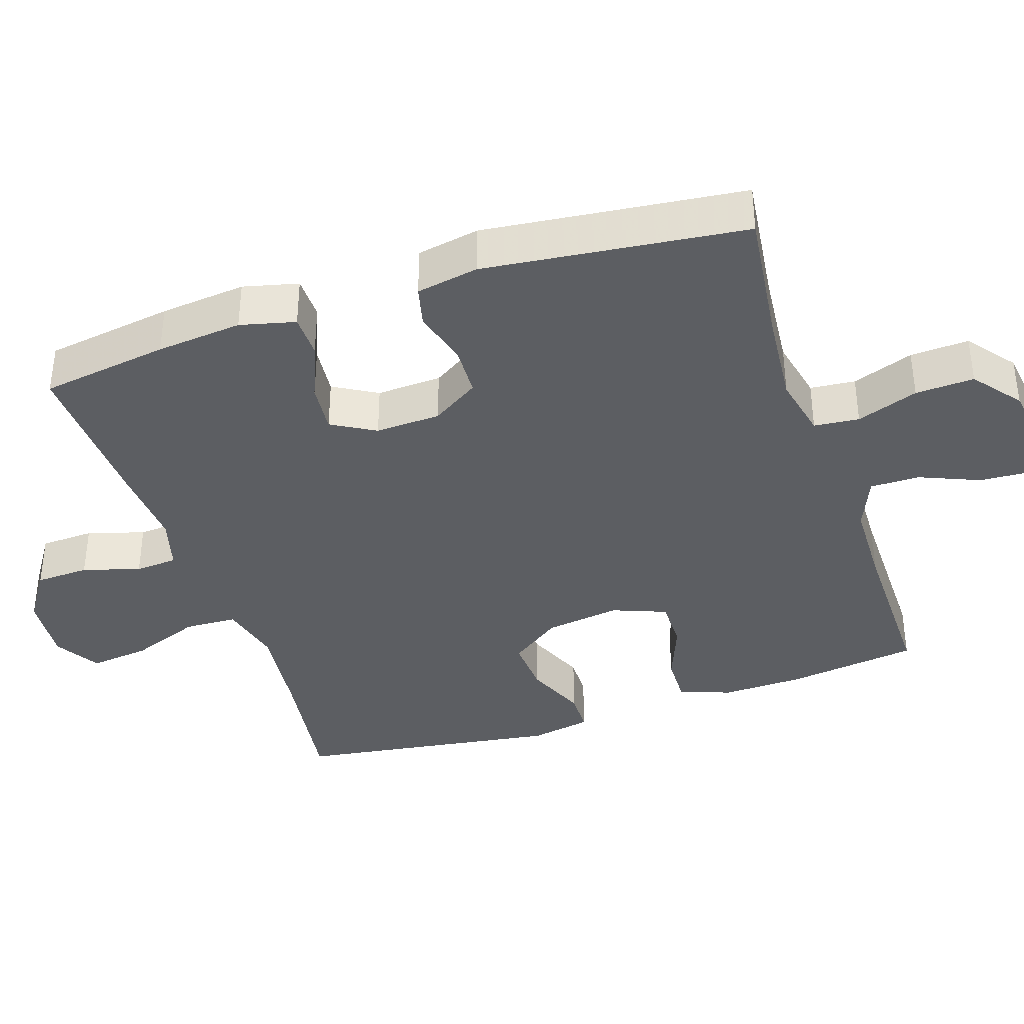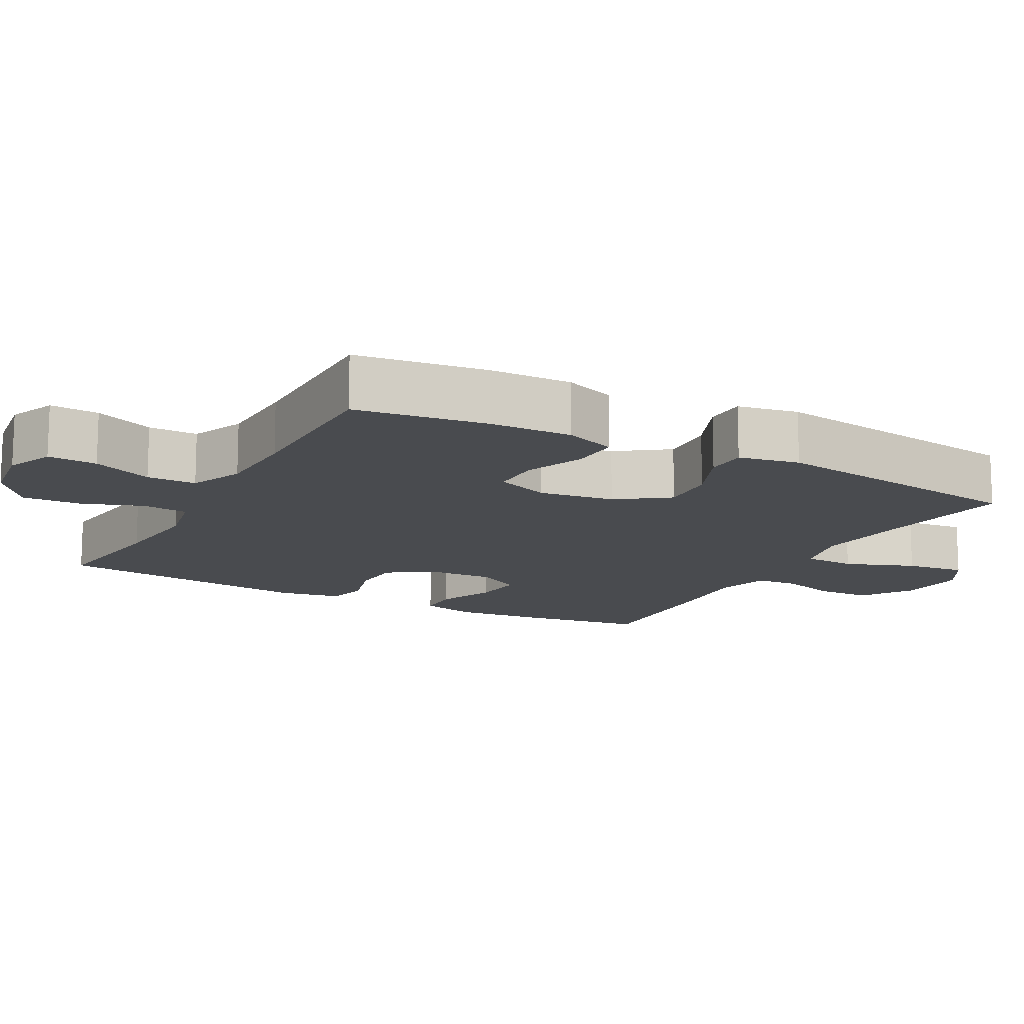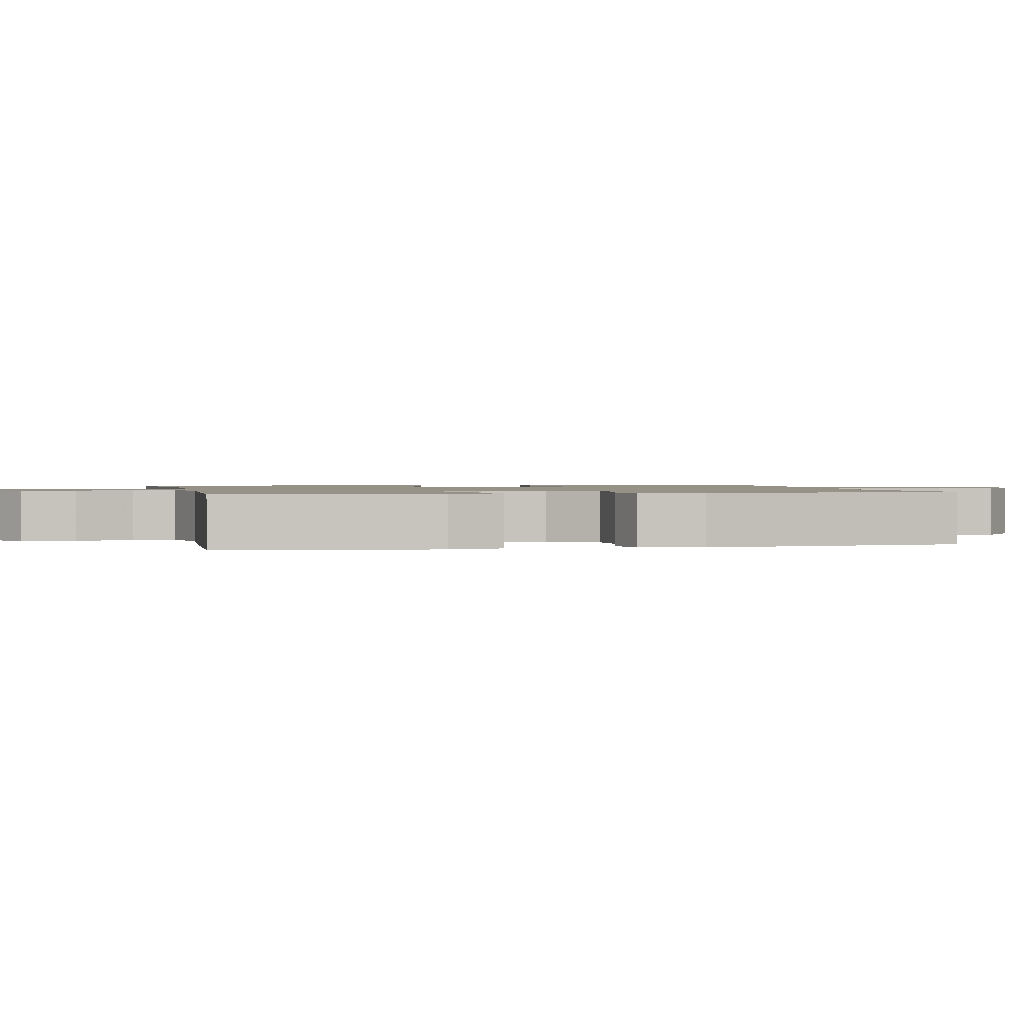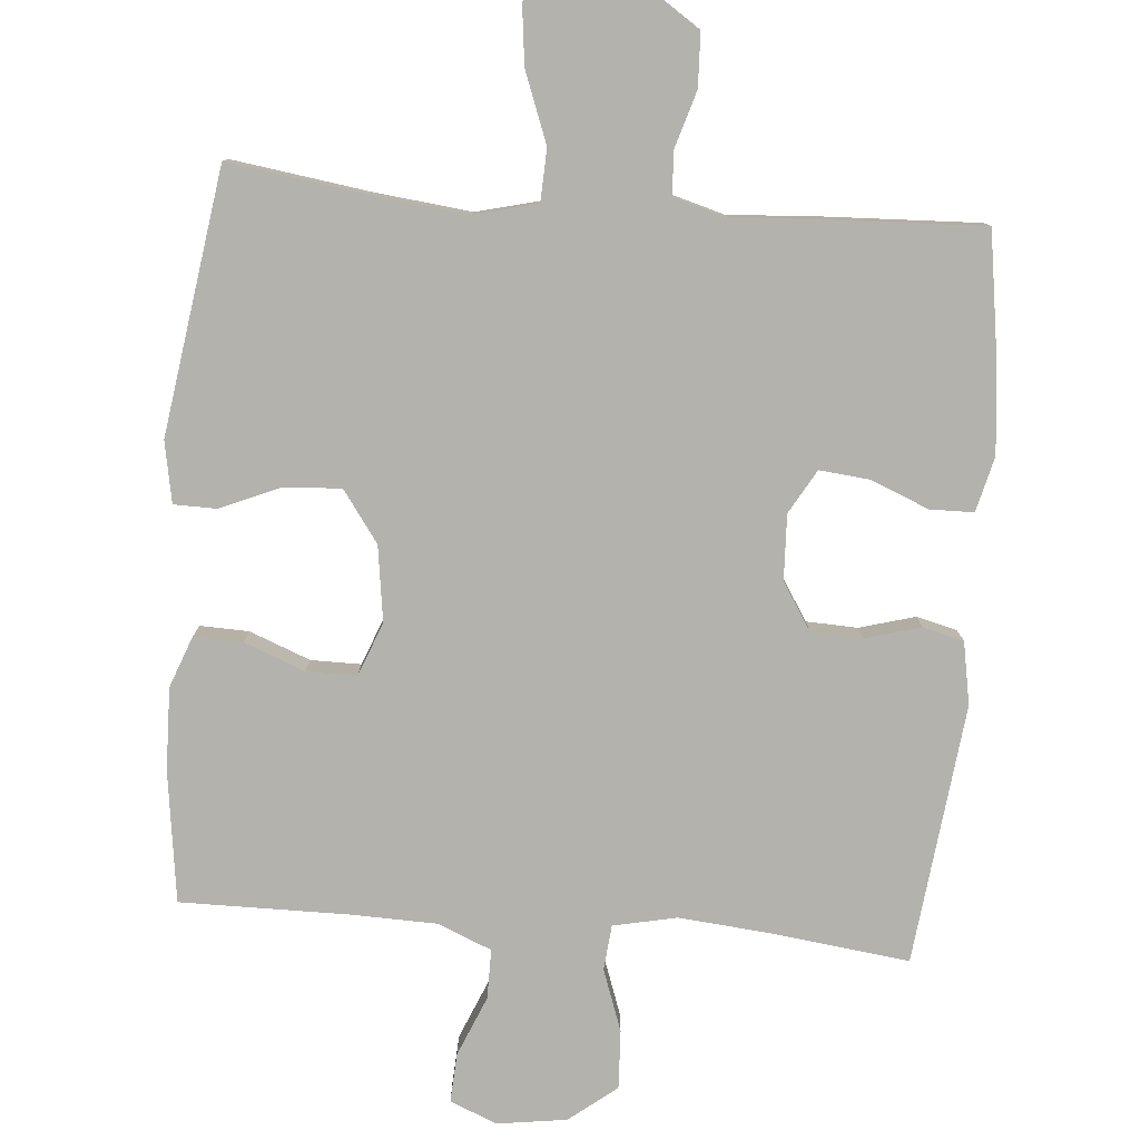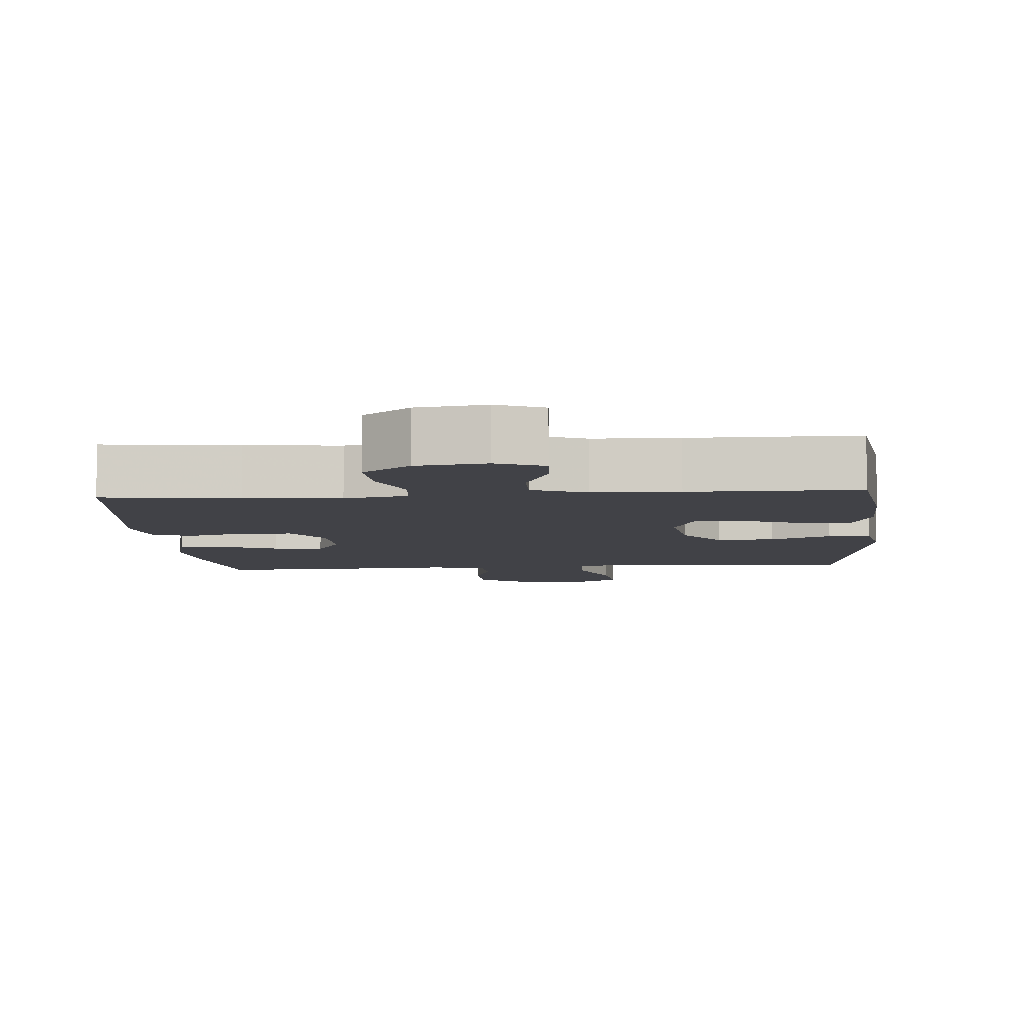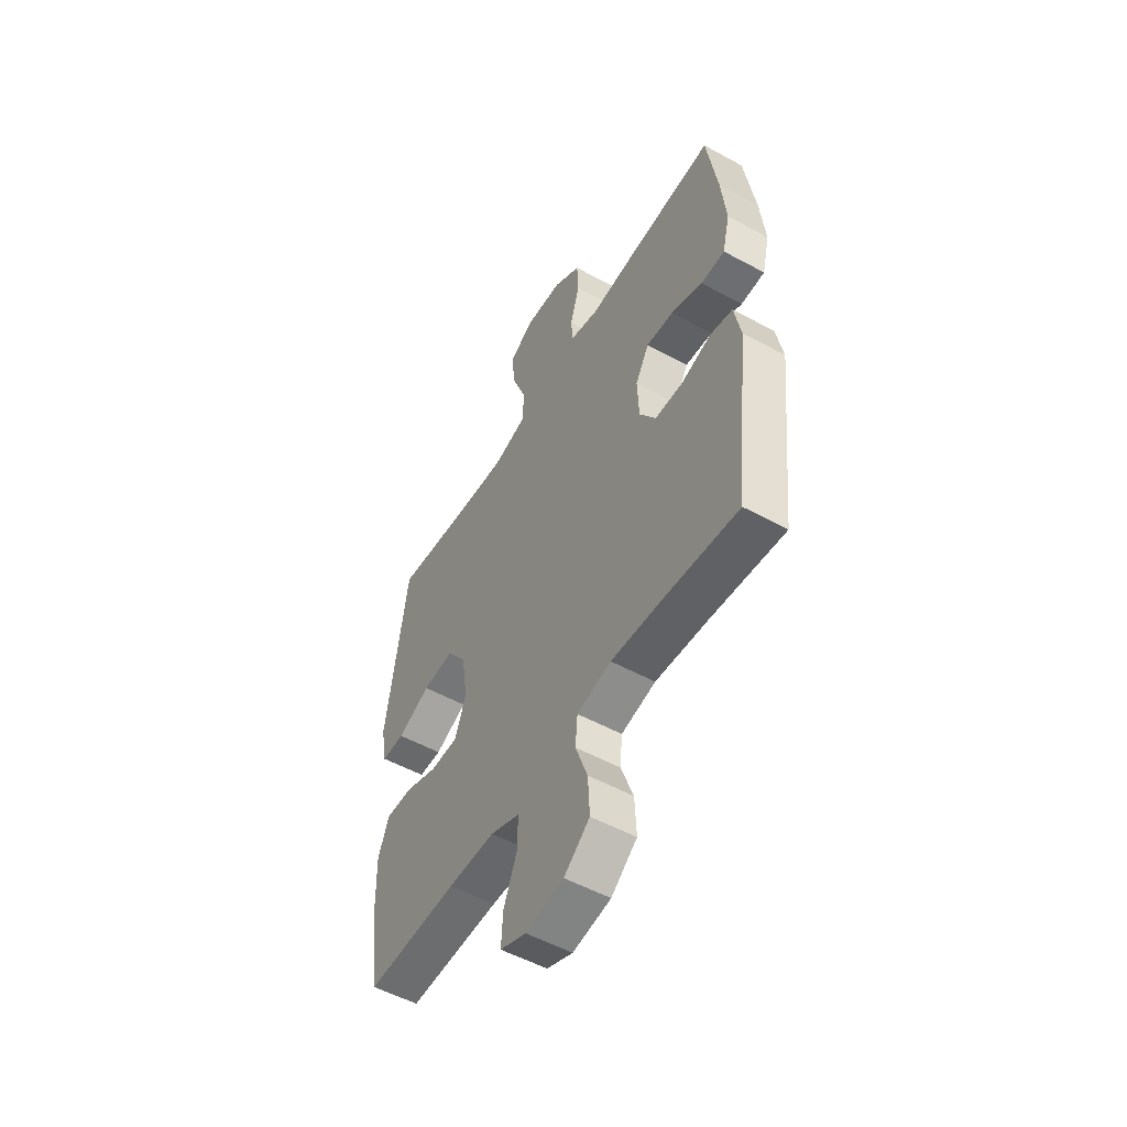
<metadata>
{"format":"obj","ext":"obj","renderer":"f3d","projection":"perspective","resolution":1024,"background":"white","views":[{"elev":-37.8,"azim":108.3,"up":"+Y"},{"elev":-13.8,"azim":-118.5,"up":"+Y"},{"elev":1.2,"azim":77.3,"up":"+Y"},{"elev":-79.4,"azim":-4.8,"up":"+Y"},{"elev":-6.8,"azim":-175.5,"up":"+Y"},{"elev":-53.5,"azim":59.8,"up":"+Z"}]}
</metadata>
<code>
v -0.5 0.07 -0.5
v -0.525 0.07 -0.317
v -0.528 0.07 -0.202
v -0.501 0.07 -0.13
v -0.433 0.07 -0.132
v -0.348 0.07 -0.165
v -0.278 0.07 -0.165
v -0.249 0.07 -0.09
v -0.264 0.07 0.015
v -0.315 0.07 0.086
v -0.395 0.07 0.081
v -0.479 0.07 0.045
v -0.538 0.07 0.046
v -0.554 0.07 0.131
v -0.5 0.07 0.5
v -0.309 0.07 0.473
v -0.173 0.07 0.458
v -0.086 0.07 0.48
v -0.083 0.07 0.553
v -0.12 0.07 0.65
v -0.13 0.07 0.734
v -0.067 0.07 0.772
v 0.03 0.07 0.764
v 0.101 0.07 0.717
v 0.104 0.07 0.642
v 0.08 0.07 0.562
v 0.084 0.07 0.503
v 0.159 0.07 0.482
v 0.273 0.07 0.49
v 0.5 0.07 0.5
v 0.527 0.07 0.321
v 0.539 0.07 0.201
v 0.52 0.07 0.124
v 0.459 0.07 0.123
v 0.378 0.07 0.156
v 0.308 0.07 0.163
v 0.273 0.07 0.102
v 0.277 0.07 0.011
v 0.319 0.07 -0.055
v 0.39 0.07 -0.058
v 0.468 0.07 -0.036
v 0.525 0.07 -0.05
v 0.541 0.07 -0.137
v 0.5 0.07 -0.5
v 0.312 0.07 -0.477
v 0.179 0.07 -0.465
v 0.091 0.07 -0.484
v 0.085 0.07 -0.547
v 0.116 0.07 -0.633
v 0.12 0.07 -0.715
v 0.054 0.07 -0.767
v -0.043 0.07 -0.781
v -0.109 0.07 -0.754
v -0.105 0.07 -0.685
v -0.07 0.07 -0.601
v -0.07 0.07 -0.532
v -0.145 0.07 -0.501
v -0.265 0.07 -0.498
v -0.5 0 -0.5
v -0.525 0 -0.317
v -0.528 0 -0.202
v -0.501 0 -0.13
v -0.433 0 -0.132
v -0.348 0 -0.165
v -0.278 0 -0.165
v -0.249 0 -0.09
v -0.264 0 0.015
v -0.315 0 0.086
v -0.395 0 0.081
v -0.479 0 0.045
v -0.538 0 0.046
v -0.554 0 0.131
v -0.5 0 0.5
v -0.309 0 0.473
v -0.173 0 0.458
v -0.086 0 0.48
v -0.083 0 0.553
v -0.12 0 0.65
v -0.13 0 0.734
v -0.067 0 0.772
v 0.03 0 0.764
v 0.101 0 0.717
v 0.104 0 0.642
v 0.08 0 0.562
v 0.084 0 0.503
v 0.159 0 0.482
v 0.273 0 0.49
v 0.5 0 0.5
v 0.527 0 0.321
v 0.539 0 0.201
v 0.52 0 0.124
v 0.459 0 0.123
v 0.378 0 0.156
v 0.308 0 0.163
v 0.273 0 0.102
v 0.277 0 0.011
v 0.319 0 -0.055
v 0.39 0 -0.058
v 0.468 0 -0.036
v 0.525 0 -0.05
v 0.541 0 -0.137
v 0.5 0 -0.5
v 0.312 0 -0.477
v 0.179 0 -0.465
v 0.091 0 -0.484
v 0.085 0 -0.547
v 0.116 0 -0.633
v 0.12 0 -0.715
v 0.054 0 -0.767
v -0.043 0 -0.781
v -0.109 0 -0.754
v -0.105 0 -0.685
v -0.07 0 -0.601
v -0.07 0 -0.532
v -0.145 0 -0.501
v -0.265 0 -0.498
f 53 54 55
f 52 53 55
f 51 52 55
f 50 51 55
f 49 50 55
f 48 49 55
f 47 48 55 56
f 43 44 45
f 42 43 45
f 41 42 45
f 40 41 45
f 39 40 45 46
f 38 39 46 47
f 33 34 35
f 32 33 35
f 31 32 35
f 30 31 35
f 29 30 35
f 28 29 35
f 27 28 35 36
f 24 25 26
f 23 24 26
f 22 23 26
f 21 22 26
f 20 21 26
f 19 20 26
f 18 19 26 27
f 27 36 37
f 18 27 37
f 17 18 37
f 14 15 16
f 13 14 16
f 12 13 16
f 11 12 16
f 10 11 16 17
f 4 5 6
f 3 4 6
f 2 3 6
f 1 2 6
f 58 1 6
f 57 58 6 7
f 57 7 8
f 56 57 8
f 47 56 8
f 17 37 38
f 10 17 38
f 9 10 38
f 8 9 38 47
f 113 112 111
f 113 111 110
f 113 110 109
f 113 109 108
f 113 108 107
f 113 107 106
f 114 113 106 105
f 103 102 101
f 103 101 100
f 103 100 99
f 103 99 98
f 104 103 98 97
f 105 104 97 96
f 93 92 91
f 93 91 90
f 93 90 89
f 93 89 88
f 93 88 87
f 93 87 86
f 94 93 86 85
f 84 83 82
f 84 82 81
f 84 81 80
f 84 80 79
f 84 79 78
f 84 78 77
f 85 84 77 76
f 95 94 85
f 95 85 76
f 95 76 75
f 74 73 72
f 74 72 71
f 74 71 70
f 74 70 69
f 75 74 69 68
f 64 63 62
f 64 62 61
f 64 61 60
f 64 60 59
f 64 59 116
f 65 64 116 115
f 66 65 115
f 66 115 114
f 66 114 105
f 96 95 75
f 96 75 68
f 96 68 67
f 105 96 67 66
f 1 59 60 2
f 2 60 61 3
f 3 61 62 4
f 4 62 63 5
f 5 63 64 6
f 6 64 65 7
f 7 65 66 8
f 8 66 67 9
f 9 67 68 10
f 10 68 69 11
f 11 69 70 12
f 12 70 71 13
f 13 71 72 14
f 14 72 73 15
f 15 73 74 16
f 16 74 75 17
f 17 75 76 18
f 18 76 77 19
f 19 77 78 20
f 20 78 79 21
f 21 79 80 22
f 22 80 81 23
f 23 81 82 24
f 24 82 83 25
f 25 83 84 26
f 26 84 85 27
f 27 85 86 28
f 28 86 87 29
f 29 87 88 30
f 30 88 89 31
f 31 89 90 32
f 32 90 91 33
f 33 91 92 34
f 34 92 93 35
f 35 93 94 36
f 36 94 95 37
f 37 95 96 38
f 38 96 97 39
f 39 97 98 40
f 40 98 99 41
f 41 99 100 42
f 42 100 101 43
f 43 101 102 44
f 44 102 103 45
f 45 103 104 46
f 46 104 105 47
f 47 105 106 48
f 48 106 107 49
f 49 107 108 50
f 50 108 109 51
f 51 109 110 52
f 52 110 111 53
f 53 111 112 54
f 54 112 113 55
f 55 113 114 56
f 56 114 115 57
f 57 115 116 58
f 58 116 59 1

</code>
